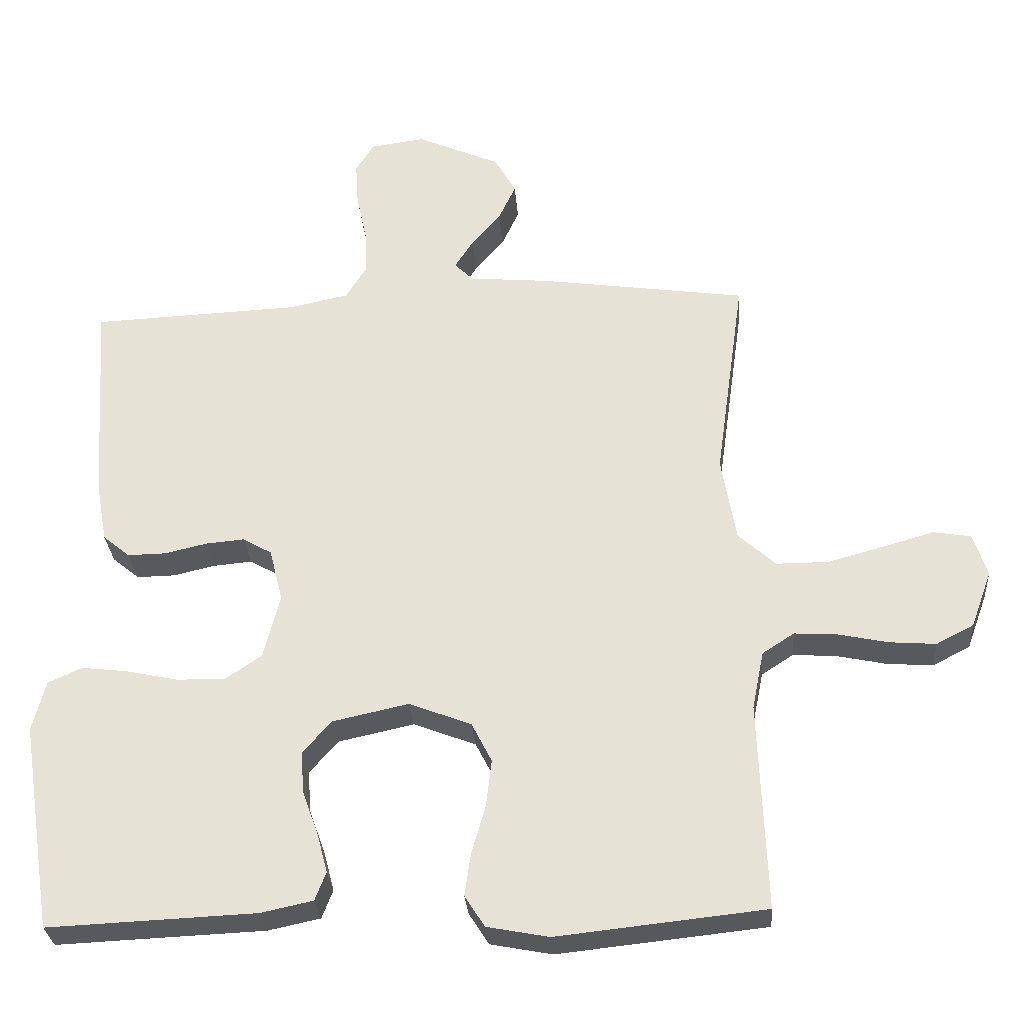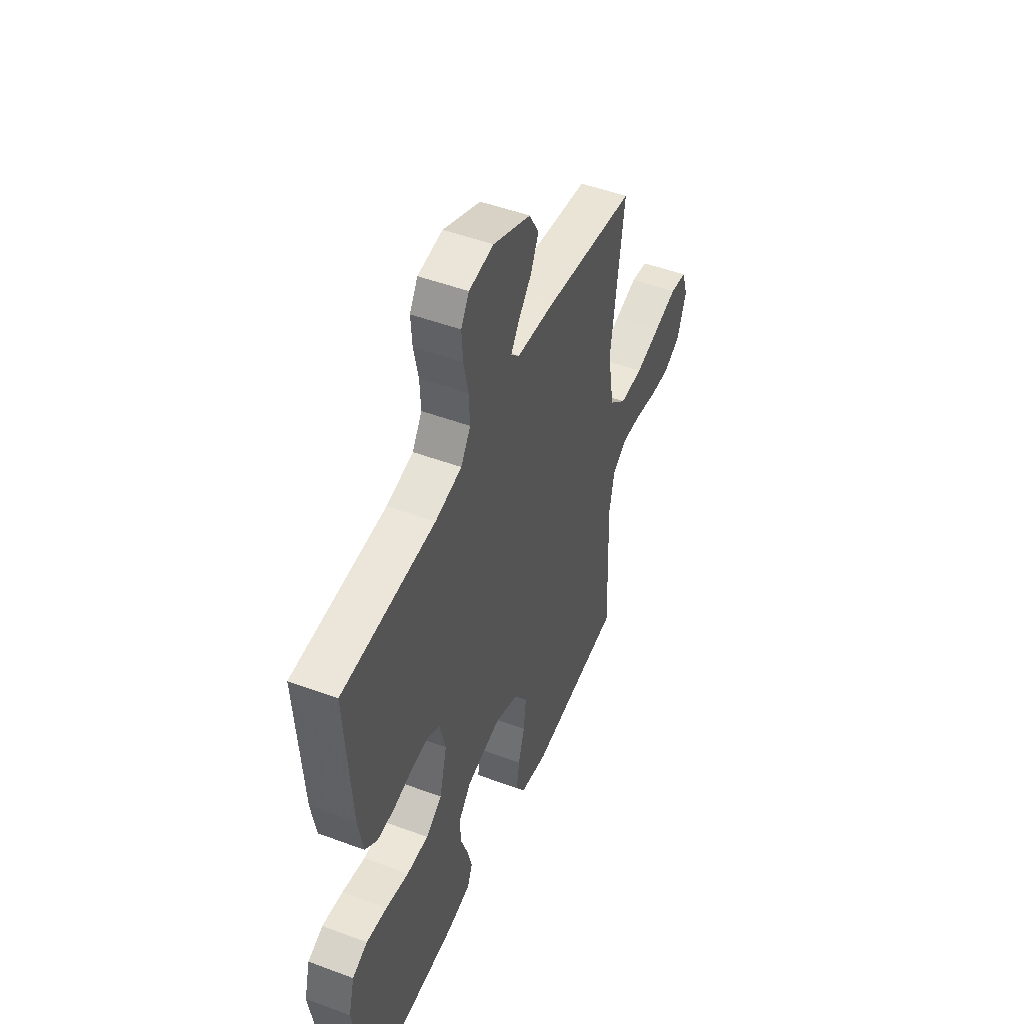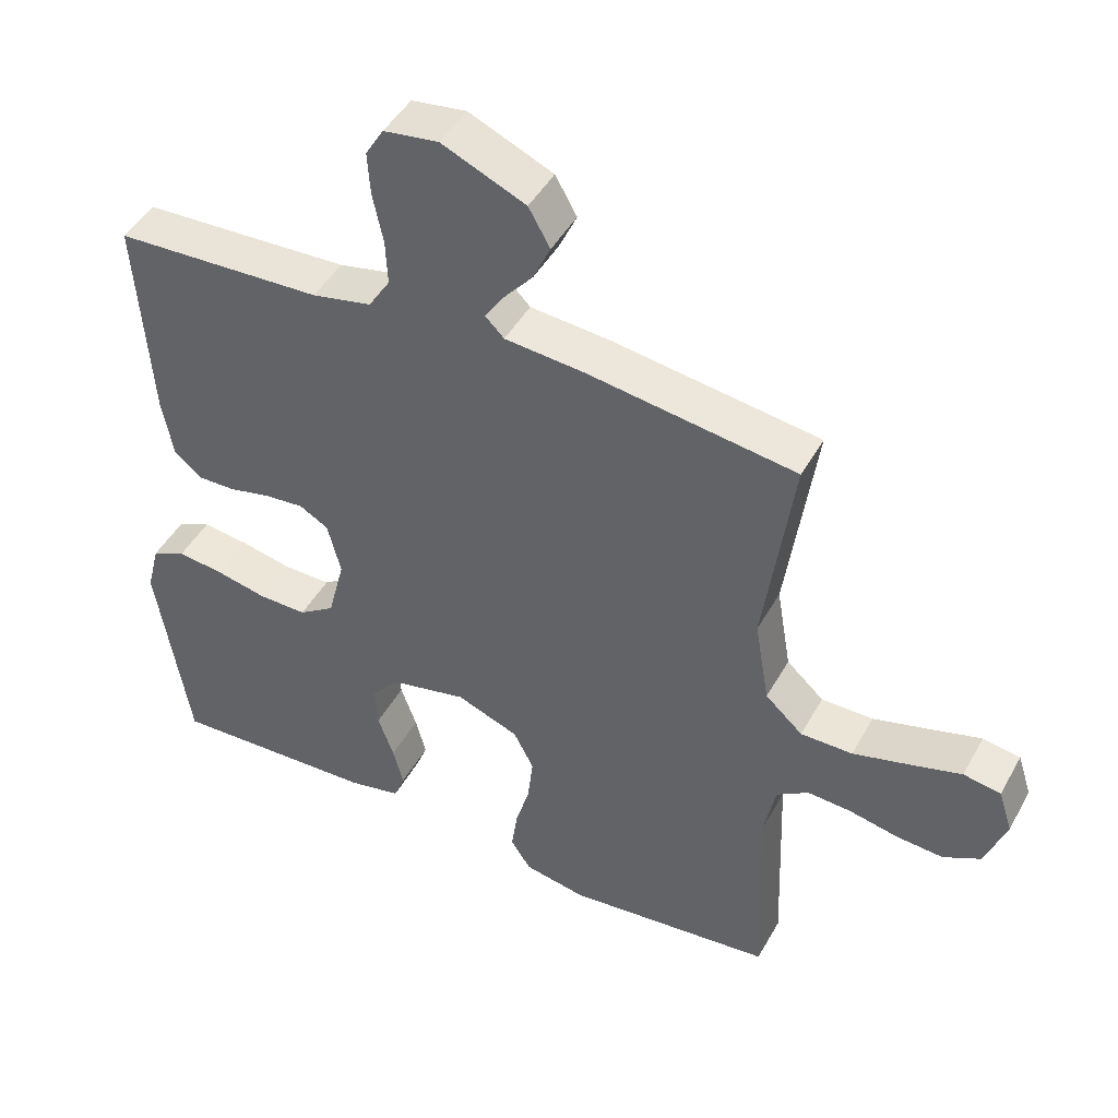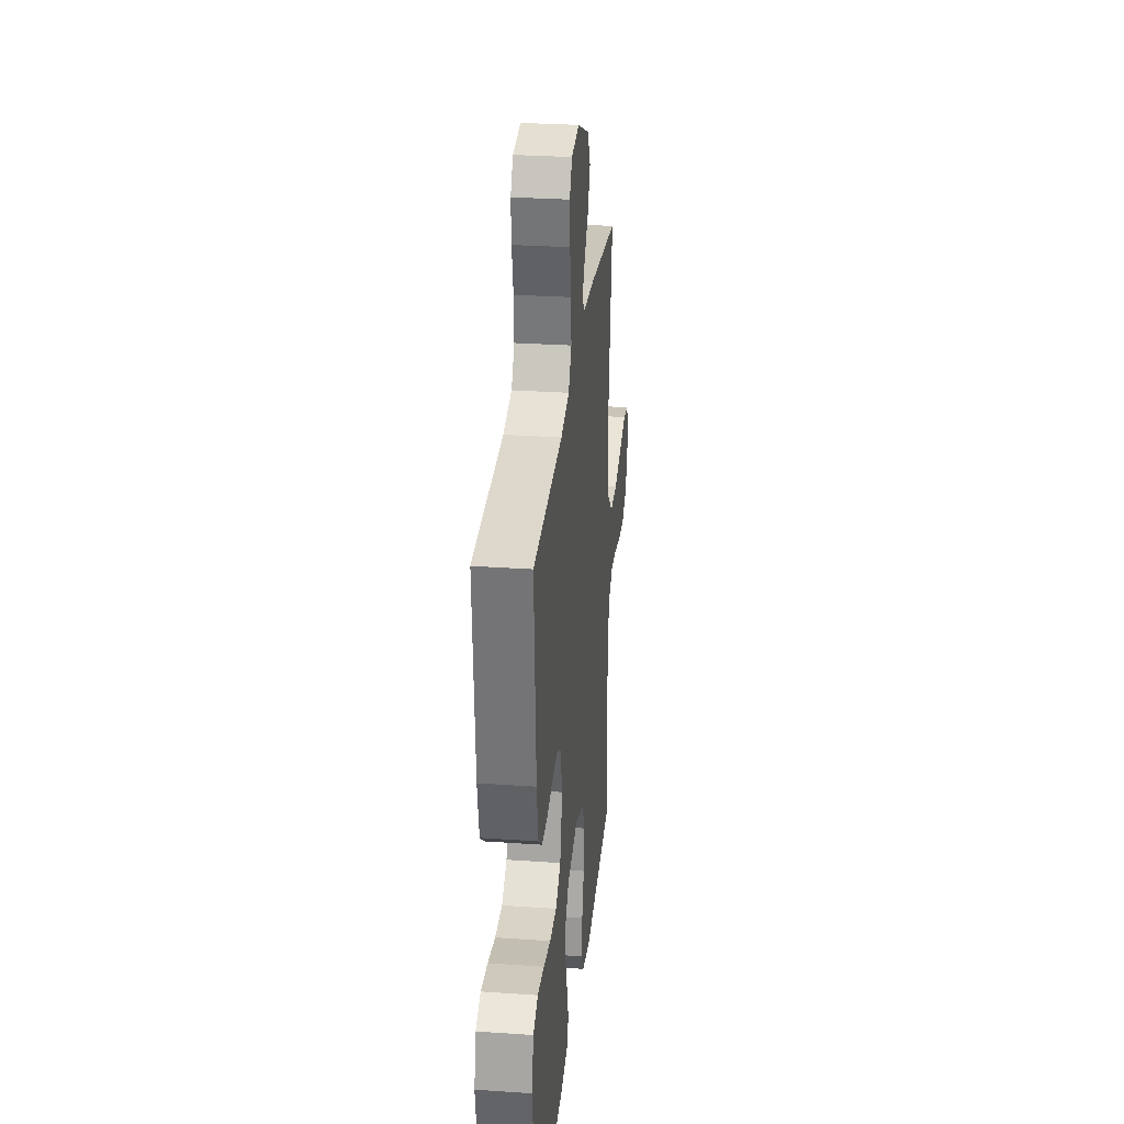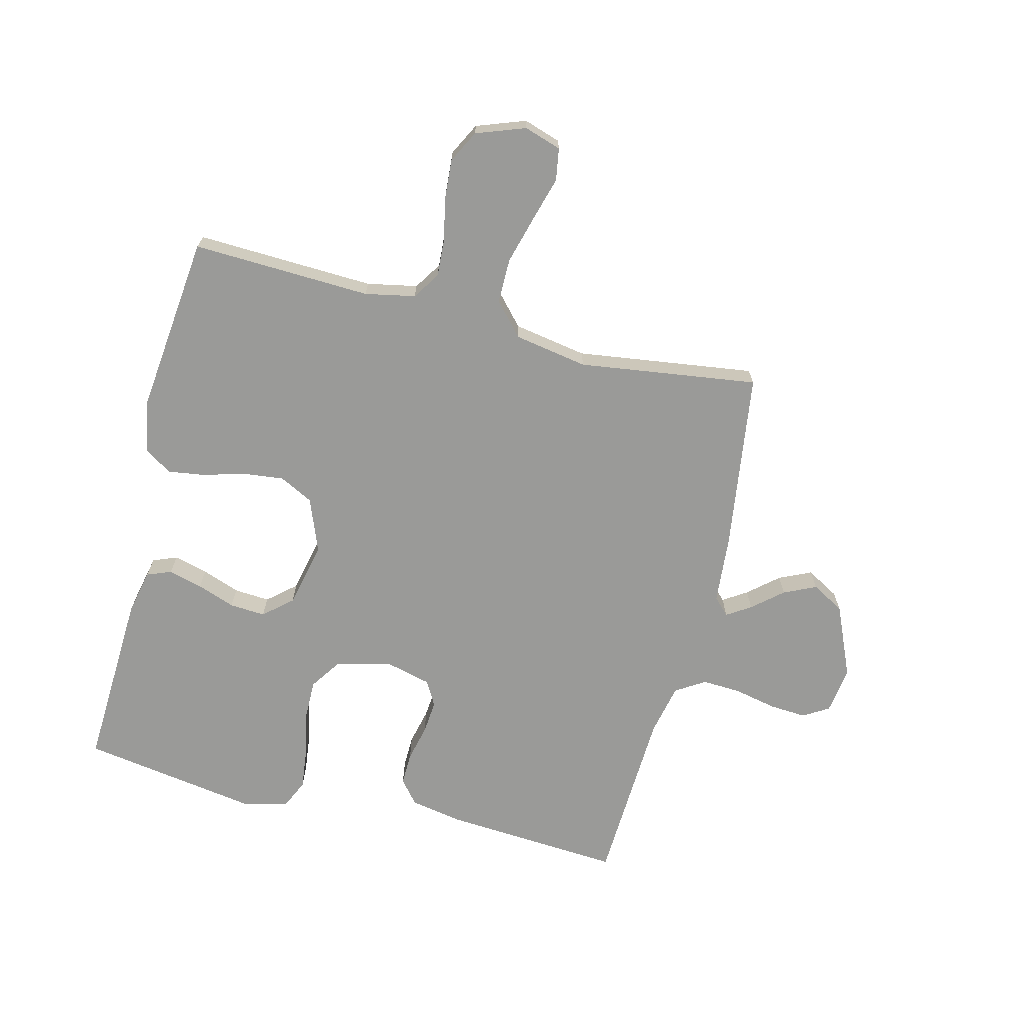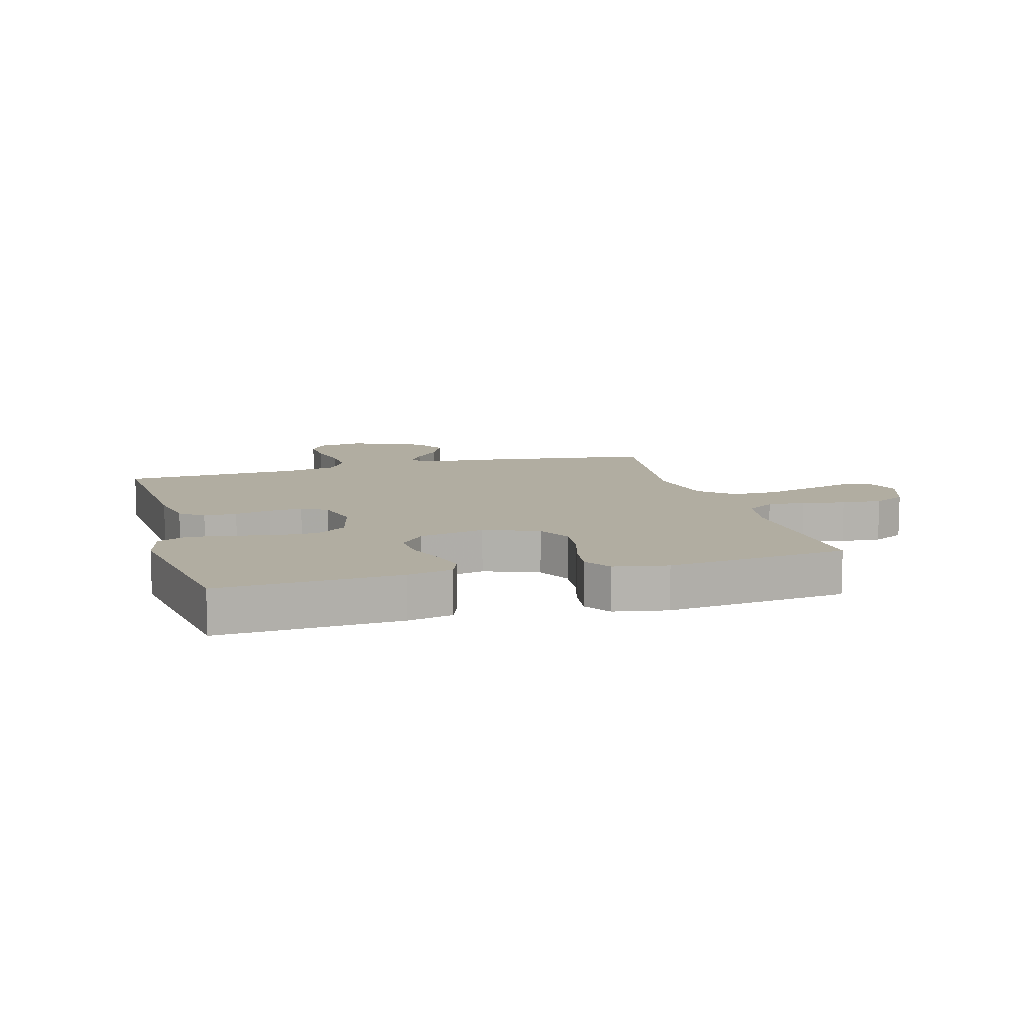
<metadata>
{"format":"obj","ext":"obj","renderer":"f3d","projection":"perspective","resolution":1024,"background":"white","views":[{"elev":-29.4,"azim":-175.8,"up":"+Z"},{"elev":49.0,"azim":112.5,"up":"+Z"},{"elev":45.7,"azim":-152.3,"up":"+Z"},{"elev":29.1,"azim":95.9,"up":"+Z"},{"elev":-69.2,"azim":-104.2,"up":"+Y"},{"elev":10.4,"azim":164.0,"up":"+Y"}]}
</metadata>
<code>
v -0.5 0.07 0.5
v -0.2 0.07 0.543
v -0.085 0.07 0.553
v -0.058 0.07 0.58
v -0.084 0.07 0.62
v -0.127 0.07 0.67
v -0.152 0.07 0.724
v -0.121 0.07 0.779
v 0 0.07 0.832
v 0.079 0.07 0.821
v 0.105 0.07 0.778
v 0.101 0.07 0.716
v 0.086 0.07 0.645
v 0.083 0.07 0.58
v 0.114 0.07 0.531
v 0.2 0.07 0.513
v 0.5 0.07 0.5
v 0.48 0.07 0.2
v 0.464 0.07 0.112
v 0.425 0.07 0.08
v 0.37 0.07 0.081
v 0.309 0.07 0.095
v 0.253 0.07 0.1
v 0.211 0.07 0.076
v 0.192 0.07 0
v 0.216 0.07 -0.094
v 0.268 0.07 -0.129
v 0.338 0.07 -0.128
v 0.412 0.07 -0.112
v 0.479 0.07 -0.104
v 0.528 0.07 -0.126
v 0.547 0.07 -0.2
v 0.5 0.07 -0.5
v 0.2 0.07 -0.487
v 0.125 0.07 -0.471
v 0.109 0.07 -0.43
v 0.124 0.07 -0.373
v 0.147 0.07 -0.309
v 0.151 0.07 -0.249
v 0.11 0.07 -0.202
v 0 0.07 -0.178
v -0.09 0.07 -0.213
v -0.119 0.07 -0.27
v -0.111 0.07 -0.339
v -0.091 0.07 -0.408
v -0.082 0.07 -0.47
v -0.111 0.07 -0.515
v -0.2 0.07 -0.532
v -0.5 0.07 -0.5
v -0.489 0.07 -0.2
v -0.506 0.07 -0.116
v -0.552 0.07 -0.086
v -0.615 0.07 -0.09
v -0.686 0.07 -0.105
v -0.753 0.07 -0.11
v -0.807 0.07 -0.082
v -0.837 0.07 0
v -0.817 0.07 0.062
v -0.763 0.07 0.071
v -0.689 0.07 0.05
v -0.608 0.07 0.028
v -0.533 0.07 0.028
v -0.479 0.07 0.077
v -0.458 0.07 0.2
v -0.5 0 0.5
v -0.2 0 0.543
v -0.085 0 0.553
v -0.058 0 0.58
v -0.084 0 0.62
v -0.127 0 0.67
v -0.152 0 0.724
v -0.121 0 0.779
v 0 0 0.832
v 0.079 0 0.821
v 0.105 0 0.778
v 0.101 0 0.716
v 0.086 0 0.645
v 0.083 0 0.58
v 0.114 0 0.531
v 0.2 0 0.513
v 0.5 0 0.5
v 0.48 0 0.2
v 0.464 0 0.112
v 0.425 0 0.08
v 0.37 0 0.081
v 0.309 0 0.095
v 0.253 0 0.1
v 0.211 0 0.076
v 0.192 0 0
v 0.216 0 -0.094
v 0.268 0 -0.129
v 0.338 0 -0.128
v 0.412 0 -0.112
v 0.479 0 -0.104
v 0.528 0 -0.126
v 0.547 0 -0.2
v 0.5 0 -0.5
v 0.2 0 -0.487
v 0.125 0 -0.471
v 0.109 0 -0.43
v 0.124 0 -0.373
v 0.147 0 -0.309
v 0.151 0 -0.249
v 0.11 0 -0.202
v 0 0 -0.178
v -0.09 0 -0.213
v -0.119 0 -0.27
v -0.111 0 -0.339
v -0.091 0 -0.408
v -0.082 0 -0.47
v -0.111 0 -0.515
v -0.2 0 -0.532
v -0.5 0 -0.5
v -0.489 0 -0.2
v -0.506 0 -0.116
v -0.552 0 -0.086
v -0.615 0 -0.09
v -0.686 0 -0.105
v -0.753 0 -0.11
v -0.807 0 -0.082
v -0.837 0 0
v -0.817 0 0.062
v -0.763 0 0.071
v -0.689 0 0.05
v -0.608 0 0.028
v -0.533 0 0.028
v -0.479 0 0.077
v -0.458 0 0.2
f 58 59 60
f 57 58 60
f 56 57 60
f 55 56 60
f 54 55 60
f 53 54 60
f 52 53 60 61
f 51 52 61 62
f 48 49 50
f 47 48 50
f 46 47 50
f 45 46 50
f 44 45 50
f 51 62 63
f 50 51 63
f 44 50 63
f 43 44 63
f 36 37 38
f 35 36 38
f 34 35 38
f 33 34 38
f 32 33 38
f 31 32 38
f 30 31 38
f 29 30 38
f 28 29 38
f 27 28 38 39
f 26 27 39 40
f 20 21 22
f 19 20 22
f 18 19 22
f 17 18 22
f 16 17 22
f 15 16 22 23
f 14 15 23 24
f 11 12 13
f 10 11 13
f 9 10 13
f 8 9 13
f 7 8 13
f 6 7 13
f 5 6 13
f 4 5 13 14
f 14 24 25
f 4 14 25
f 3 4 25
f 26 40 41
f 25 26 41
f 3 25 41
f 2 3 41
f 1 2 41
f 64 1 41
f 42 43 63 64
f 41 42 64
f 124 123 122
f 124 122 121
f 124 121 120
f 124 120 119
f 124 119 118
f 124 118 117
f 125 124 117 116
f 126 125 116 115
f 114 113 112
f 114 112 111
f 114 111 110
f 114 110 109
f 114 109 108
f 127 126 115
f 127 115 114
f 127 114 108
f 127 108 107
f 102 101 100
f 102 100 99
f 102 99 98
f 102 98 97
f 102 97 96
f 102 96 95
f 102 95 94
f 102 94 93
f 102 93 92
f 103 102 92 91
f 104 103 91 90
f 86 85 84
f 86 84 83
f 86 83 82
f 86 82 81
f 86 81 80
f 87 86 80 79
f 88 87 79 78
f 77 76 75
f 77 75 74
f 77 74 73
f 77 73 72
f 77 72 71
f 77 71 70
f 77 70 69
f 78 77 69 68
f 89 88 78
f 89 78 68
f 89 68 67
f 105 104 90
f 105 90 89
f 105 89 67
f 105 67 66
f 105 66 65
f 105 65 128
f 128 127 107 106
f 128 106 105
f 1 65 66 2
f 2 66 67 3
f 3 67 68 4
f 4 68 69 5
f 5 69 70 6
f 6 70 71 7
f 7 71 72 8
f 8 72 73 9
f 9 73 74 10
f 10 74 75 11
f 11 75 76 12
f 12 76 77 13
f 13 77 78 14
f 14 78 79 15
f 15 79 80 16
f 16 80 81 17
f 17 81 82 18
f 18 82 83 19
f 19 83 84 20
f 20 84 85 21
f 21 85 86 22
f 22 86 87 23
f 23 87 88 24
f 24 88 89 25
f 25 89 90 26
f 26 90 91 27
f 27 91 92 28
f 28 92 93 29
f 29 93 94 30
f 30 94 95 31
f 31 95 96 32
f 32 96 97 33
f 33 97 98 34
f 34 98 99 35
f 35 99 100 36
f 36 100 101 37
f 37 101 102 38
f 38 102 103 39
f 39 103 104 40
f 40 104 105 41
f 41 105 106 42
f 42 106 107 43
f 43 107 108 44
f 44 108 109 45
f 45 109 110 46
f 46 110 111 47
f 47 111 112 48
f 48 112 113 49
f 49 113 114 50
f 50 114 115 51
f 51 115 116 52
f 52 116 117 53
f 53 117 118 54
f 54 118 119 55
f 55 119 120 56
f 56 120 121 57
f 57 121 122 58
f 58 122 123 59
f 59 123 124 60
f 60 124 125 61
f 61 125 126 62
f 62 126 127 63
f 63 127 128 64
f 64 128 65 1

</code>
